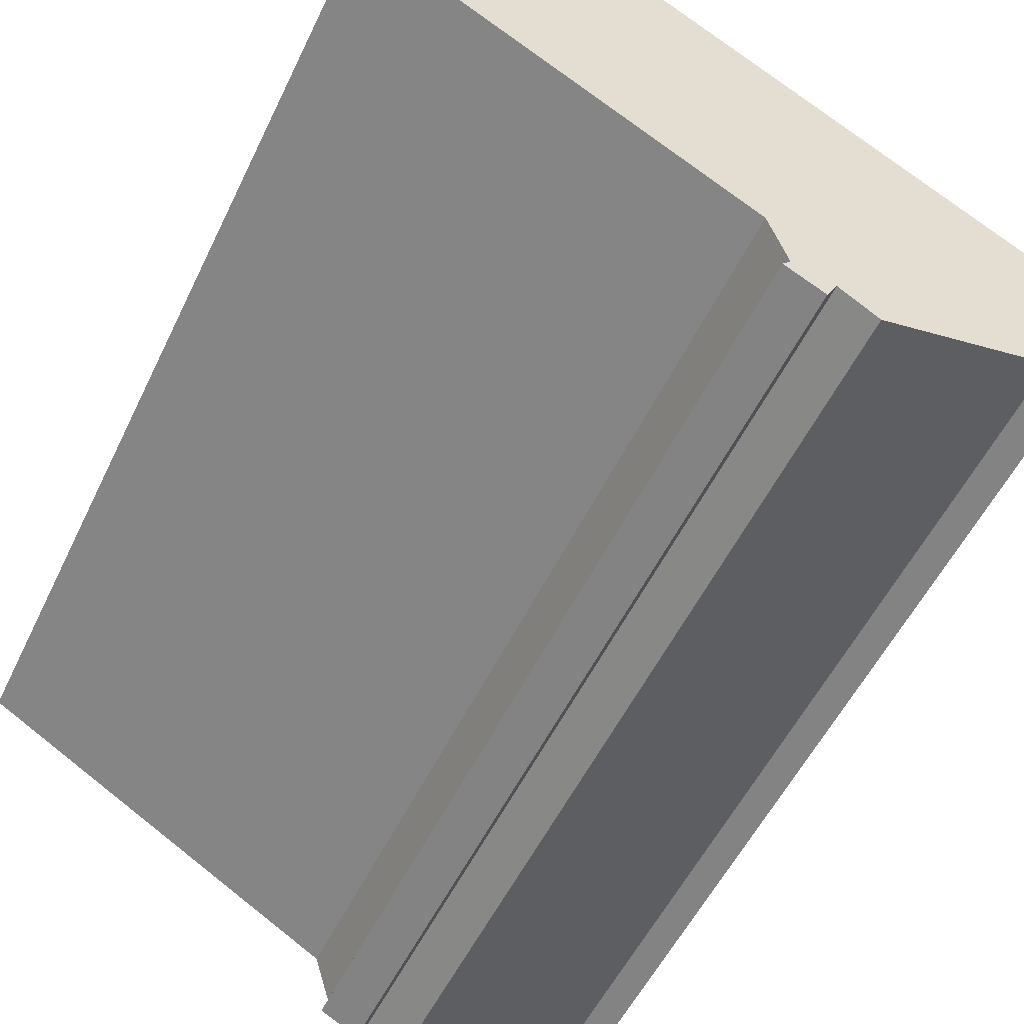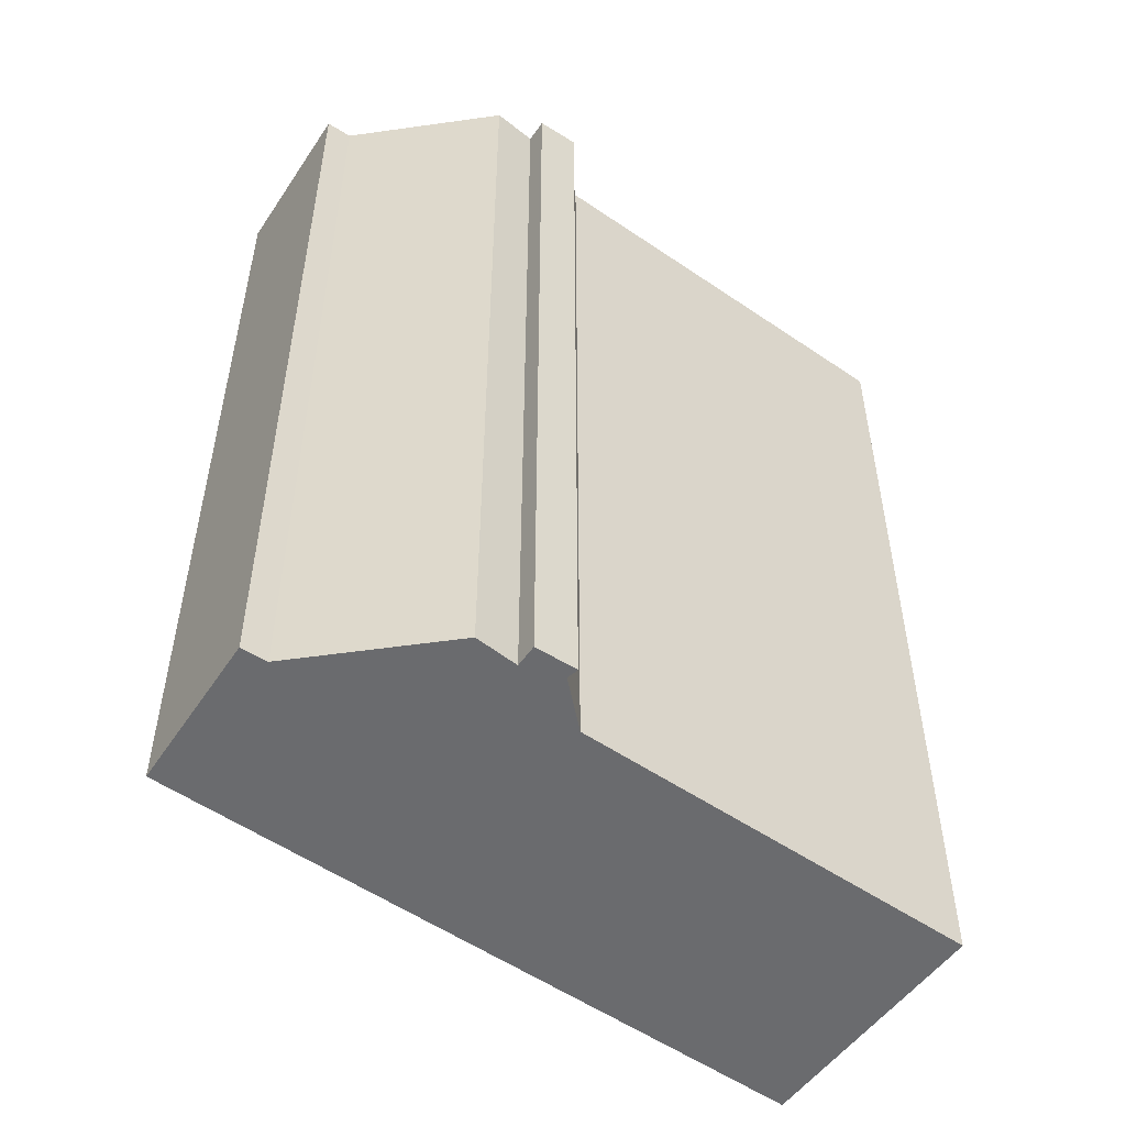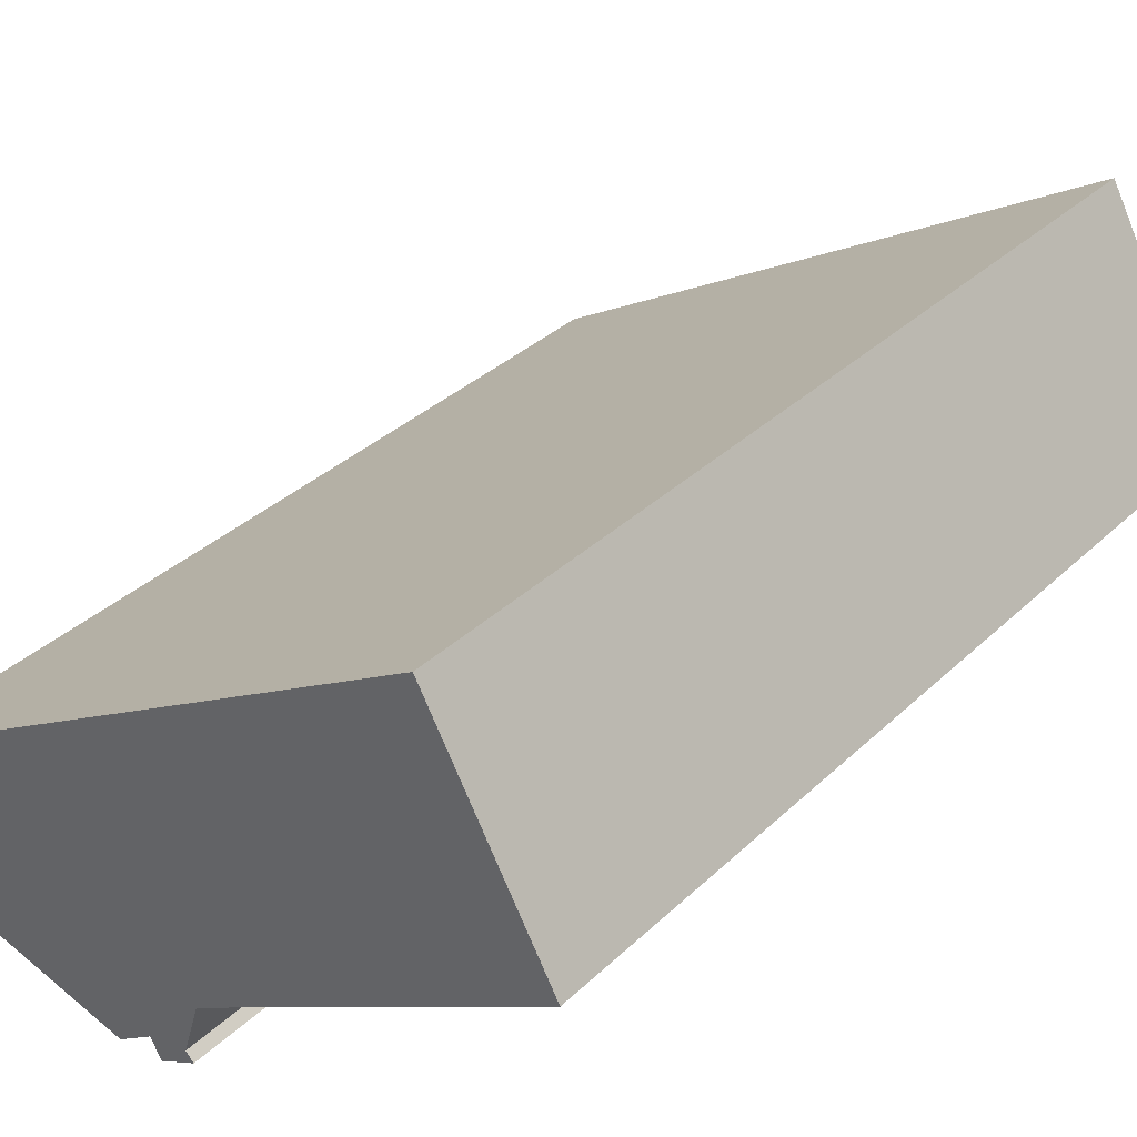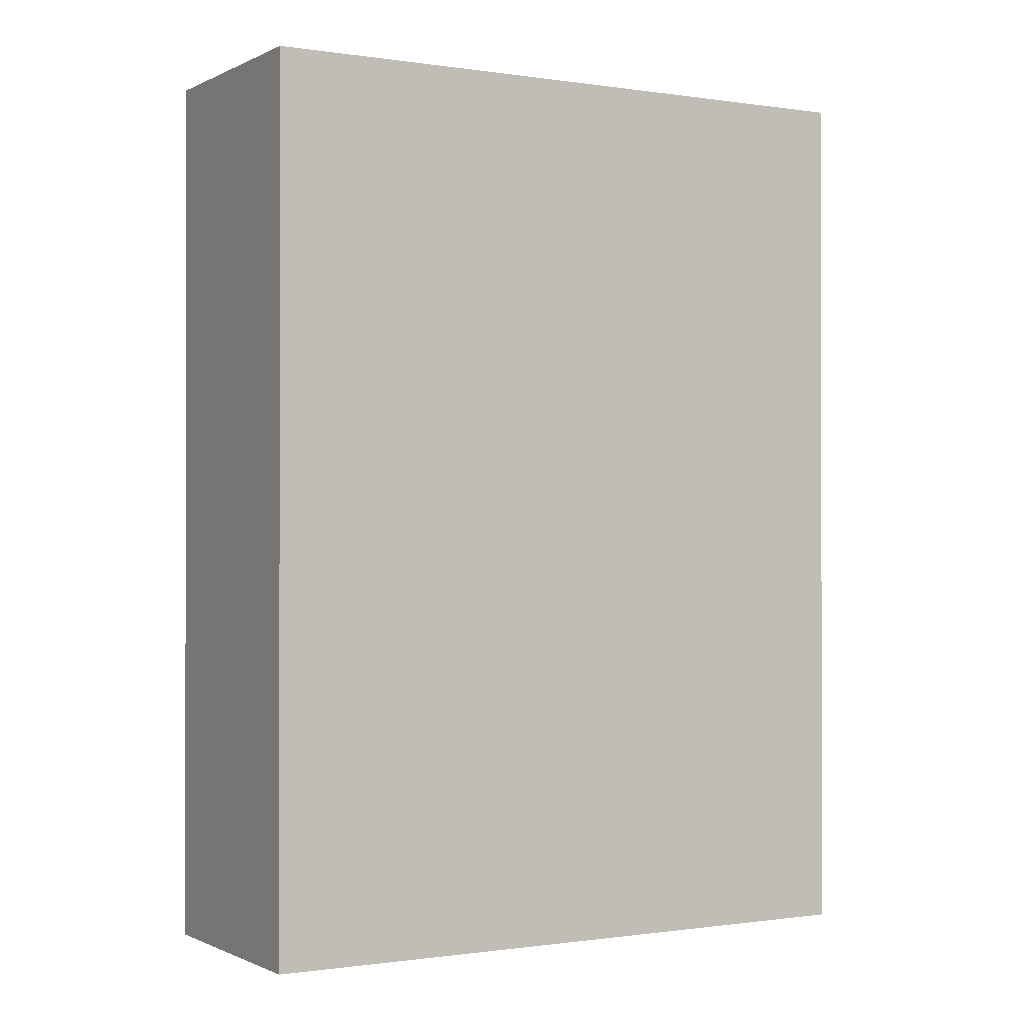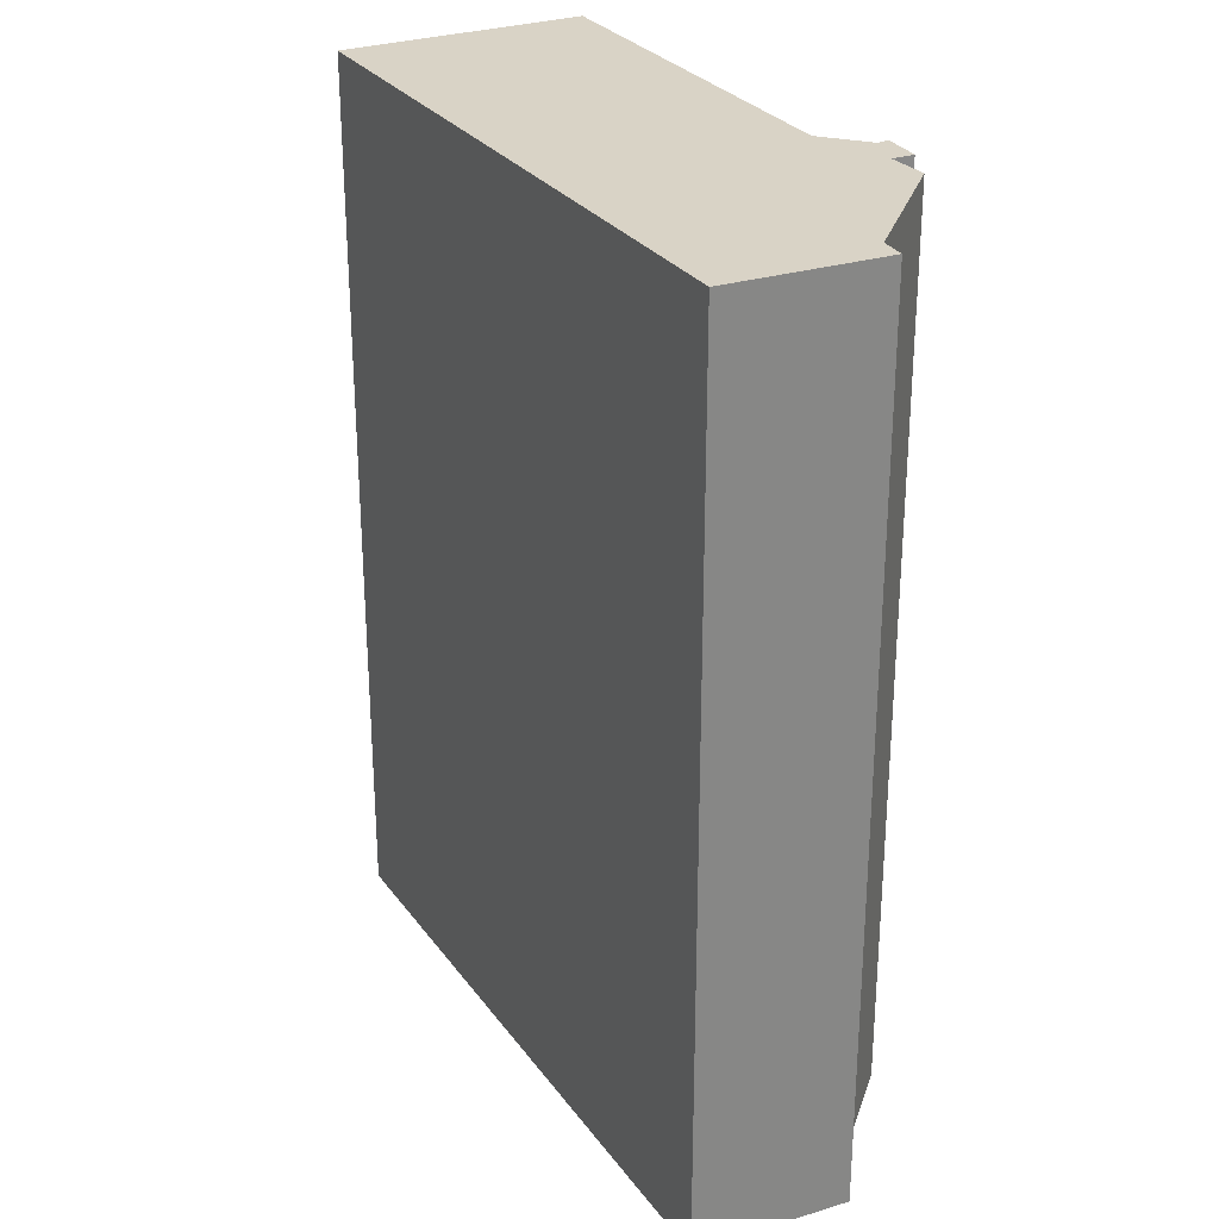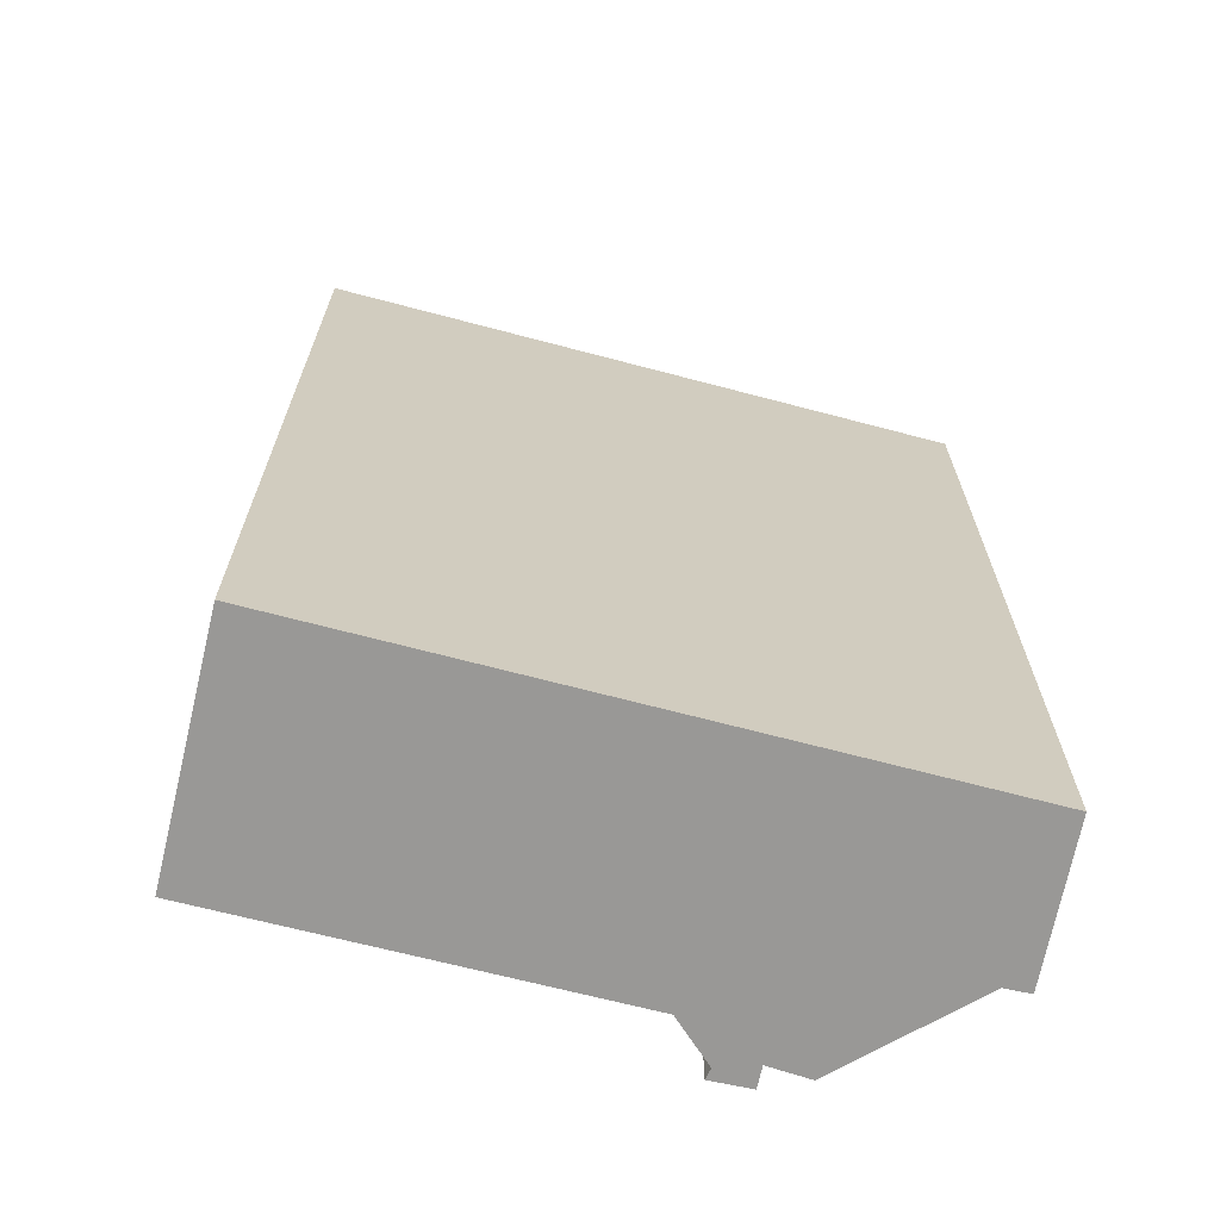
<metadata>
{"format":"obj","ext":"obj","renderer":"f3d","projection":"perspective","resolution":1024,"background":"white","views":[{"elev":-53.9,"azim":-25.3,"up":"+Z"},{"elev":-53.4,"azim":173.5,"up":"+Y"},{"elev":33.9,"azim":-141.7,"up":"+Z"},{"elev":-0.6,"azim":-0.8,"up":"+Y"},{"elev":28.3,"azim":91.5,"up":"+Y"},{"elev":-68.6,"azim":15.2,"up":"+Y"}]}
</metadata>
<code>
v  10.33 4.493e-16 -7.338
v  9.579 4.05e-16 -6.613
v  9.381 4.192e-16 -6.846
v  10.6 4.178e-16 -6.823
v  0 0 0
v  11.32 -5.493e-17 0.8972
v  3.097 -3.459e-16 5.649
v  9.146 3.196e-16 -5.22
v  18.02 1.82e-16 -2.973
v  11.53 4.557e-16 -7.442
v  15.61 3.885e-16 -6.345
v  16.21 4.074e-16 -6.653
v  10.6 23.27 -6.824
v  10.33 23.27 -7.339
v  9.381 23.27 -6.847
v  9.146 23.27 -5.221
v  9.58 23.27 -6.614
v  0.0004966 23.27 -0.0007367
v  11.53 23.27 -7.443
v  3.097 23.27 5.649
v  11.32 23.27 0.8964
v  18.02 23.27 -2.974
v  16.21 23.27 -6.654
v  15.61 23.27 -6.346
g defaultobject
f 1 2 3
f 2 1 4
f 5 6 7
f 6 5 8
f 6 8 9
f 9 8 2
f 9 2 4
f 9 4 10
f 9 10 11
f 9 11 12
f 13 1 14
f 1 13 4
f 15 1 3
f 1 15 14
f 16 2 8
f 2 16 17
f 18 8 5
f 8 18 16
f 13 10 4
f 10 13 19
f 20 5 7
f 5 20 18
f 17 3 2
f 3 17 15
f 20 6 21
f 6 20 7
f 21 9 22
f 9 21 6
f 22 12 23
f 12 22 9
f 24 12 11
f 12 24 23
f 19 11 10
f 11 19 24
f 21 18 20
f 18 21 16
f 16 21 22
f 16 22 17
f 17 22 15
f 15 22 13
f 13 22 19
f 19 22 24
f 24 22 23
f 14 15 13

</code>
